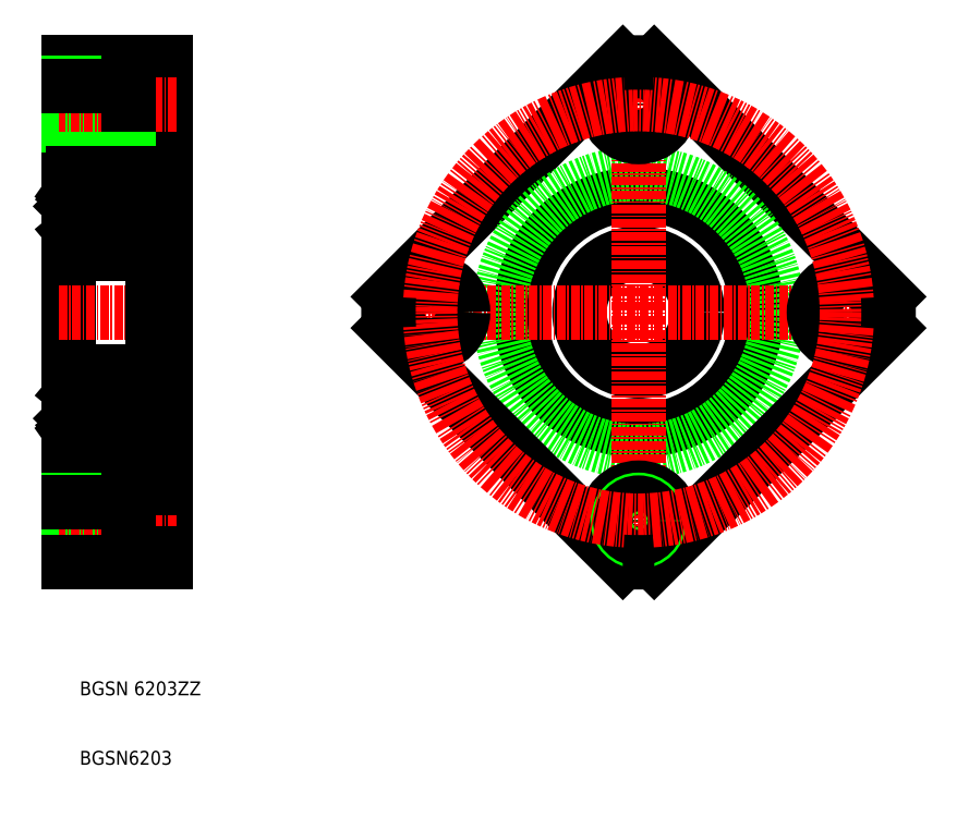
<metadata>
{"format":"dxf","ext":"dxf","renderer":"ezdxf+matplotlib","layout":"modelspace","background":"white","min_lineweight":24,"dpi":150}
</metadata>
<code>
0
SECTION
2
ENTITIES
0
LINE
8
0
10
89.55
20
80.01
30
0
11
89.55
21
152
31
0
0
LINE
8
0
10
103.6
20
152
30
0
11
103.6
21
80.01
31
0
0
TEXT
8
0
10
91.12
20
60.86
30
0
40
2
1
BGSN 6203ZZ
0
TEXT
8
0
10
91.12
20
50.86
30
0
40
2
1
BGSN6203
0
LINE
8
CENTER
10
88.05
20
116
30
0
11
105.1
21
116
31
0
0
LINE
8
0
10
98.15
20
141.3
30
0
11
98.15
21
146
31
0
0
LINE
8
0
10
101.6
20
133
30
0
11
103.6
21
133
31
0
0
LINE
8
0
10
103.6
20
141.3
30
0
11
98.15
21
141.3
31
0
0
LINE
8
0
10
98.15
20
143.4
30
0
11
89.55
21
143.4
31
0
0
LINE
8
0
10
98.15
20
143
30
0
11
89.55
21
143
31
0
0
LINE
8
0
10
89.55
20
152
30
0
11
103.6
21
152
31
0
0
LINE
8
0
10
103.6
20
150.8
30
0
11
98.15
21
150.8
31
0
0
LINE
8
CENTER
10
105.1
20
146
30
0
11
88.05
21
146
31
0
0
LINE
8
0
10
98.15
20
149
30
0
11
89.55
21
149
31
0
0
LINE
8
0
10
98.15
20
148.6
30
0
11
89.55
21
148.6
31
0
0
LINE
8
0
10
98.15
20
150.8
30
0
11
98.15
21
146
31
0
0
CIRCLE
8
0
10
171.6
20
116
30
0
40
8.5
0
CIRCLE
8
0
10
171.6
20
116
30
0
40
17
0
LINE
8
0
10
135.6
20
118.3
30
0
11
169.3
21
151.9
31
0
0
LINE
8
0
10
207.5
20
118.3
30
0
11
173.8
21
151.9
31
0
0
CIRCLE
8
0
10
171.6
20
116
30
0
40
20
0
LINE
8
CENTER
10
171.6
20
153.5
30
0
11
171.6
21
78.51
31
0
0
LINE
8
0
10
207.5
20
113.8
30
0
11
173.8
21
80.08
31
0
0
LINE
8
CENTER
10
209.1
20
116
30
0
11
134.1
21
116
31
0
0
LINE
8
0
10
135.6
20
113.8
30
0
11
169.3
21
80.08
31
0
0
CIRCLE
8
0
10
141.6
20
116
30
0
40
3
0
CIRCLE
8
0
10
141.6
20
116
30
0
40
4.75
0
CIRCLE
8
0
10
141.6
20
116
30
0
40
2.6
0
CIRCLE
8
0
10
171.6
20
86.01
30
0
40
4.75
0
CIRCLE
8
0
10
171.6
20
86.01
30
0
40
3
0
CIRCLE
8
0
10
171.6
20
86.01
30
0
40
2.6
0
CIRCLE
8
0
10
201.6
20
116
30
0
40
3
0
CIRCLE
8
0
10
201.6
20
116
30
0
40
4.75
0
CIRCLE
8
0
10
201.6
20
116
30
0
40
2.6
0
CIRCLE
8
0
10
171.6
20
146
30
0
40
3
0
CIRCLE
8
0
10
171.6
20
146
30
0
40
4.75
0
CIRCLE
8
0
10
171.6
20
146
30
0
40
2.6
0
LINE
8
0
10
90.15
20
136
30
0
11
101
21
136
31
0
0
LINE
8
0
10
90.15
20
124.5
30
0
11
101
21
124.5
31
0
0
ARC
8
0
10
91.5
20
128
30
0
40
0.2
50
90
51
160
0
ARC
8
0
10
91.53
20
132.8
30
0
40
0.2
50
185.1
51
270
0
LINE
8
0
10
90.15
20
127.5
30
0
11
90.47
21
127.1
31
0
0
LINE
8
0
10
90.99
20
127.2
30
0
11
91.31
21
128.1
31
0
0
ARC
8
0
10
89.75
20
127.3
30
0
40
0.2
50
90
51
180
0
ARC
8
0
10
90.63
20
127.3
30
0
40
0.2
50
220
51
270
0
LINE
8
0
10
90.63
20
127.1
30
0
11
90.8
21
127.1
31
0
0
ARC
8
0
10
90.8
20
127.3
30
0
40
0.2
50
270
51
340
0
LINE
8
0
10
90.37
20
133
30
0
11
90.55
21
133.3
31
0
0
LINE
8
0
10
90.37
20
133
30
0
11
90.13
21
133.2
31
0
0
LINE
8
0
10
91.3
20
133.1
30
0
11
91.3
21
132.3
31
0
0
LINE
8
0
10
90.95
20
133.7
30
0
11
91
21
132.4
31
0
0
LINE
8
0
10
91.24
20
133.8
30
0
11
91.33
21
132.8
31
0
0
LINE
8
0
10
90.2
20
131.2
30
0
11
90.2
21
128.1
31
0
0
LINE
8
0
10
89.9
20
131.3
30
0
11
89.9
21
128.1
31
0
0
LINE
8
0
10
90.72
20
128.1
30
0
11
90.2
21
128.1
31
0
0
LINE
8
0
10
90.2
20
127.8
30
0
11
90.72
21
127.8
31
0
0
LINE
8
0
10
89.75
20
127.5
30
0
11
90.15
21
127.5
31
0
0
ARC
8
0
10
90.2
20
128.1
30
0
40
0.3
50
180
51
270
0
LINE
8
0
10
90.72
20
127.8
30
0
11
90.72
21
128.1
31
0
0
LINE
8
0
10
91.3
20
132.3
30
0
11
90.2
21
131.2
31
0
0
LINE
8
0
10
91
20
132.4
30
0
11
89.9
21
131.3
31
0
0
LINE
8
0
10
90.55
20
133.3
30
0
11
90.3
21
133.4
31
0
0
LINE
8
0
10
90.3
20
133.4
30
0
11
90.58
21
133.8
31
0
0
ARC
8
0
10
90.74
20
133.7
30
0
40
0.5
50
5.065
51
144.9
0
LINE
8
0
10
90.05
20
133.6
30
0
11
90.33
21
134
31
0
0
ARC
8
0
10
90.3
20
133.4
30
0
40
0.3
50
144.9
51
235
0
ARC
8
0
10
89.75
20
133.8
30
0
40
0.2
50
180
51
270
0
LINE
8
0
10
89.75
20
133.6
30
0
11
90.05
21
133.6
31
0
0
ARC
8
0
10
90.75
20
133.7
30
0
40
0.2
50
2.131
51
144.9
0
LINE
8
0
10
101.6
20
135.4
30
0
11
101.6
21
96.61
31
0
0
CIRCLE
8
0
10
95.55
20
130.4
30
0
40
3.572
0
ARC
8
0
10
101.4
20
127.3
30
0
40
0.2
50
0
51
90
0
LINE
8
0
10
100.1
20
127.2
30
0
11
99.8
21
128.1
31
0
0
LINE
8
0
10
101
20
127.5
30
0
11
100.6
21
127.1
31
0
0
ARC
8
0
10
100.5
20
127.3
30
0
40
0.2
50
270
51
320
0
ARC
8
0
10
100.3
20
127.3
30
0
40
0.2
50
200
51
270
0
LINE
8
0
10
100.5
20
127.1
30
0
11
100.3
21
127.1
31
0
0
LINE
8
0
10
99.61
20
128.2
30
0
11
98.37
21
128.2
31
0
0
ARC
8
0
10
99.58
20
132.8
30
0
40
0.2
50
270
51
354.9
0
LINE
8
0
10
91.5
20
128.2
30
0
11
92.74
21
128.2
31
0
0
LINE
8
0
10
91.53
20
132.6
30
0
11
92.74
21
132.6
31
0
0
LINE
8
0
10
99.58
20
132.6
30
0
11
98.37
21
132.6
31
0
0
LINE
8
0
10
100.7
20
133
30
0
11
101
21
133.2
31
0
0
LINE
8
0
10
100.7
20
133
30
0
11
100.6
21
133.3
31
0
0
LINE
8
0
10
99.87
20
133.8
30
0
11
99.78
21
132.8
31
0
0
LINE
8
0
10
100.2
20
133.7
30
0
11
100.1
21
132.4
31
0
0
LINE
8
0
10
99.81
20
133.1
30
0
11
99.81
21
132.3
31
0
0
LINE
8
0
10
101.2
20
131.3
30
0
11
101.2
21
128.1
31
0
0
LINE
8
0
10
100.9
20
131.2
30
0
11
100.9
21
128.1
31
0
0
LINE
8
0
10
100.9
20
127.8
30
0
11
100.4
21
127.8
31
0
0
LINE
8
0
10
100.4
20
128.1
30
0
11
100.9
21
128.1
31
0
0
ARC
8
0
10
99.61
20
128
30
0
40
0.2
50
20.03
51
90
0
LINE
8
0
10
100.4
20
127.8
30
0
11
100.4
21
128.1
31
0
0
ARC
8
0
10
100.9
20
128.1
30
0
40
0.3
50
270
51
0
0
LINE
8
0
10
101.4
20
127.5
30
0
11
101
21
127.5
31
0
0
LINE
8
0
10
100.1
20
132.4
30
0
11
101.2
21
131.3
31
0
0
LINE
8
0
10
99.81
20
132.3
30
0
11
100.9
21
131.2
31
0
0
ARC
8
0
10
100.4
20
133.7
30
0
40
0.5
50
35.06
51
174.9
0
LINE
8
0
10
100.8
20
133.4
30
0
11
100.5
21
133.8
31
0
0
LINE
8
0
10
100.6
20
133.3
30
0
11
100.8
21
133.4
31
0
0
ARC
8
0
10
100.4
20
133.7
30
0
40
0.2
50
35.06
51
177.9
0
LINE
8
0
10
101.4
20
133.6
30
0
11
101.1
21
133.6
31
0
0
ARC
8
0
10
101.4
20
133.8
30
0
40
0.2
50
270
51
0
0
ARC
8
0
10
100.8
20
133.4
30
0
40
0.3
50
305
51
35.06
0
LINE
8
0
10
101.1
20
133.6
30
0
11
100.8
21
134
31
0
0
ARC
8
0
10
90.15
20
135.4
30
0
40
0.6
50
90
51
180
0
ARC
8
0
10
101
20
135.4
30
0
40
0.6
50
0
51
90
0
ARC
8
0
10
101
20
125.1
30
0
40
0.6
50
270
51
0
0
ARC
8
0
10
90.15
20
125.1
30
0
40
0.6
50
180
51
270
0
CIRCLE
8
CENTER
10
171.6
20
116
30
0
40
30
0
ARC
8
0
10
171.6
20
116
30
0
40
36
50
86.41
51
93.59
0
ARC
8
0
10
171.6
20
116
30
0
40
36
50
356.4
51
3.59
0
ARC
8
0
10
171.6
20
116
30
0
40
36
50
266.4
51
273.6
0
ARC
8
0
10
171.6
20
116
30
0
40
36
50
176.4
51
183.6
0
ARC
8
0
10
90.15
20
106.9
30
0
40
0.6
50
90
51
180
0
ARC
8
0
10
101
20
106.9
30
0
40
0.6
50
0
51
90
0
ARC
8
0
10
101
20
96.61
30
0
40
0.6
50
270
51
0
0
ARC
8
0
10
90.15
20
96.61
30
0
40
0.6
50
180
51
270
0
LINE
8
0
10
101.1
20
98.41
30
0
11
100.8
21
98.01
31
0
0
ARC
8
0
10
100.8
20
98.58
30
0
40
0.3
50
324.9
51
55.04
0
ARC
8
0
10
101.4
20
98.21
30
0
40
0.2
50
0
51
90
0
LINE
8
0
10
101.4
20
98.41
30
0
11
101.1
21
98.41
31
0
0
ARC
8
0
10
100.4
20
98.3
30
0
40
0.2
50
182.1
51
324.9
0
LINE
8
0
10
100.6
20
98.76
30
0
11
100.8
21
98.58
31
0
0
LINE
8
0
10
100.8
20
98.58
30
0
11
100.5
21
98.18
31
0
0
ARC
8
0
10
100.4
20
98.3
30
0
40
0.5
50
185.1
51
324.9
0
LINE
8
0
10
99.81
20
99.76
30
0
11
100.9
21
100.9
31
0
0
LINE
8
0
10
100.1
20
99.64
30
0
11
101.2
21
100.7
31
0
0
LINE
8
0
10
101.4
20
104.5
30
0
11
101
21
104.5
31
0
0
ARC
8
0
10
100.9
20
103.9
30
0
40
0.3
50
0
51
90
0
LINE
8
0
10
100.4
20
104.2
30
0
11
100.4
21
103.9
31
0
0
ARC
8
0
10
99.61
20
104
30
0
40
0.2
50
270
51
340
0
LINE
8
0
10
100.4
20
103.9
30
0
11
100.9
21
103.9
31
0
0
LINE
8
0
10
100.9
20
104.2
30
0
11
100.4
21
104.2
31
0
0
LINE
8
0
10
100.9
20
100.9
30
0
11
100.9
21
103.9
31
0
0
LINE
8
0
10
101.2
20
100.7
30
0
11
101.2
21
103.9
31
0
0
LINE
8
0
10
99.81
20
98.89
30
0
11
99.81
21
99.76
31
0
0
LINE
8
0
10
100.2
20
98.29
30
0
11
100.1
21
99.64
31
0
0
LINE
8
0
10
99.87
20
98.26
30
0
11
99.78
21
99.23
31
0
0
LINE
8
0
10
100.7
20
99
30
0
11
100.6
21
98.76
31
0
0
LINE
8
0
10
100.7
20
99
30
0
11
101
21
98.83
31
0
0
LINE
8
0
10
99.58
20
99.41
30
0
11
98.37
21
99.41
31
0
0
LINE
8
0
10
91.53
20
99.41
30
0
11
92.74
21
99.41
31
0
0
LINE
8
0
10
91.5
20
103.8
30
0
11
92.74
21
103.8
31
0
0
ARC
8
0
10
99.58
20
99.21
30
0
40
0.2
50
5.065
51
90
0
LINE
8
0
10
99.61
20
103.8
30
0
11
98.37
21
103.8
31
0
0
LINE
8
0
10
100.5
20
105
30
0
11
100.3
21
105
31
0
0
ARC
8
0
10
100.3
20
104.8
30
0
40
0.2
50
90
51
160
0
ARC
8
0
10
100.5
20
104.8
30
0
40
0.2
50
40
51
90
0
LINE
8
0
10
101
20
104.5
30
0
11
100.6
21
104.9
31
0
0
LINE
8
0
10
100.1
20
104.8
30
0
11
99.8
21
103.9
31
0
0
ARC
8
0
10
101.4
20
104.7
30
0
40
0.2
50
270
51
0
0
CIRCLE
8
0
10
95.55
20
101.6
30
0
40
3.572
0
ARC
8
0
10
90.75
20
98.3
30
0
40
0.2
50
215.1
51
357.9
0
LINE
8
0
10
89.75
20
98.41
30
0
11
90.05
21
98.41
31
0
0
ARC
8
0
10
89.75
20
98.21
30
0
40
0.2
50
90
51
180
0
ARC
8
0
10
90.3
20
98.58
30
0
40
0.3
50
125
51
215.1
0
LINE
8
0
10
90.05
20
98.41
30
0
11
90.33
21
98.01
31
0
0
ARC
8
0
10
90.74
20
98.3
30
0
40
0.5
50
215.1
51
354.9
0
LINE
8
0
10
90.3
20
98.58
30
0
11
90.58
21
98.18
31
0
0
LINE
8
0
10
90.55
20
98.76
30
0
11
90.3
21
98.58
31
0
0
LINE
8
0
10
91
20
99.64
30
0
11
89.9
21
100.7
31
0
0
LINE
8
0
10
91.3
20
99.76
30
0
11
90.2
21
100.9
31
0
0
LINE
8
0
10
90.72
20
104.2
30
0
11
90.72
21
103.9
31
0
0
ARC
8
0
10
90.2
20
103.9
30
0
40
0.3
50
90
51
180
0
LINE
8
0
10
89.75
20
104.5
30
0
11
90.15
21
104.5
31
0
0
LINE
8
0
10
90.2
20
104.2
30
0
11
90.72
21
104.2
31
0
0
LINE
8
0
10
90.72
20
103.9
30
0
11
90.2
21
103.9
31
0
0
LINE
8
0
10
89.9
20
100.7
30
0
11
89.9
21
103.9
31
0
0
LINE
8
0
10
90.2
20
100.9
30
0
11
90.2
21
103.9
31
0
0
LINE
8
0
10
91.24
20
98.26
30
0
11
91.33
21
99.23
31
0
0
LINE
8
0
10
90.95
20
98.29
30
0
11
91
21
99.64
31
0
0
LINE
8
0
10
91.3
20
98.89
30
0
11
91.3
21
99.76
31
0
0
LINE
8
0
10
90.37
20
99
30
0
11
90.13
21
98.83
31
0
0
LINE
8
0
10
90.37
20
99
30
0
11
90.55
21
98.76
31
0
0
ARC
8
0
10
90.8
20
104.8
30
0
40
0.2
50
20.03
51
90
0
LINE
8
0
10
90.63
20
105
30
0
11
90.8
21
105
31
0
0
ARC
8
0
10
90.63
20
104.8
30
0
40
0.2
50
90
51
140
0
ARC
8
0
10
89.75
20
104.7
30
0
40
0.2
50
180
51
270
0
LINE
8
0
10
90.99
20
104.8
30
0
11
91.31
21
103.9
31
0
0
LINE
8
0
10
90.15
20
104.5
30
0
11
90.47
21
104.9
31
0
0
ARC
8
0
10
91.53
20
99.21
30
0
40
0.2
50
90
51
174.9
0
ARC
8
0
10
91.5
20
104
30
0
40
0.2
50
200
51
270
0
LINE
8
0
10
90.15
20
107.5
30
0
11
101
21
107.5
31
0
0
LINE
8
0
10
90.15
20
96.01
30
0
11
101
21
96.01
31
0
0
LINE
8
0
10
98.15
20
81.26
30
0
11
98.15
21
86.01
31
0
0
LINE
8
0
10
98.15
20
83.41
30
0
11
89.55
21
83.41
31
0
0
LINE
8
0
10
98.15
20
83.01
30
0
11
89.55
21
83.01
31
0
0
LINE
8
CENTER
10
105.1
20
86.01
30
0
11
88.05
21
86.01
31
0
0
LINE
8
0
10
103.6
20
81.26
30
0
11
98.15
21
81.26
31
0
0
LINE
8
0
10
89.55
20
80.01
30
0
11
103.6
21
80.01
31
0
0
LINE
8
0
10
98.15
20
89.01
30
0
11
89.55
21
89.01
31
0
0
LINE
8
0
10
98.15
20
88.61
30
0
11
89.55
21
88.61
31
0
0
LINE
8
0
10
103.6
20
90.76
30
0
11
98.15
21
90.76
31
0
0
LINE
8
0
10
101.6
20
99.01
30
0
11
103.6
21
99.01
31
0
0
LINE
8
0
10
98.15
20
90.76
30
0
11
98.15
21
86.01
31
0
0
ENDSEC
0
EOF

</code>
